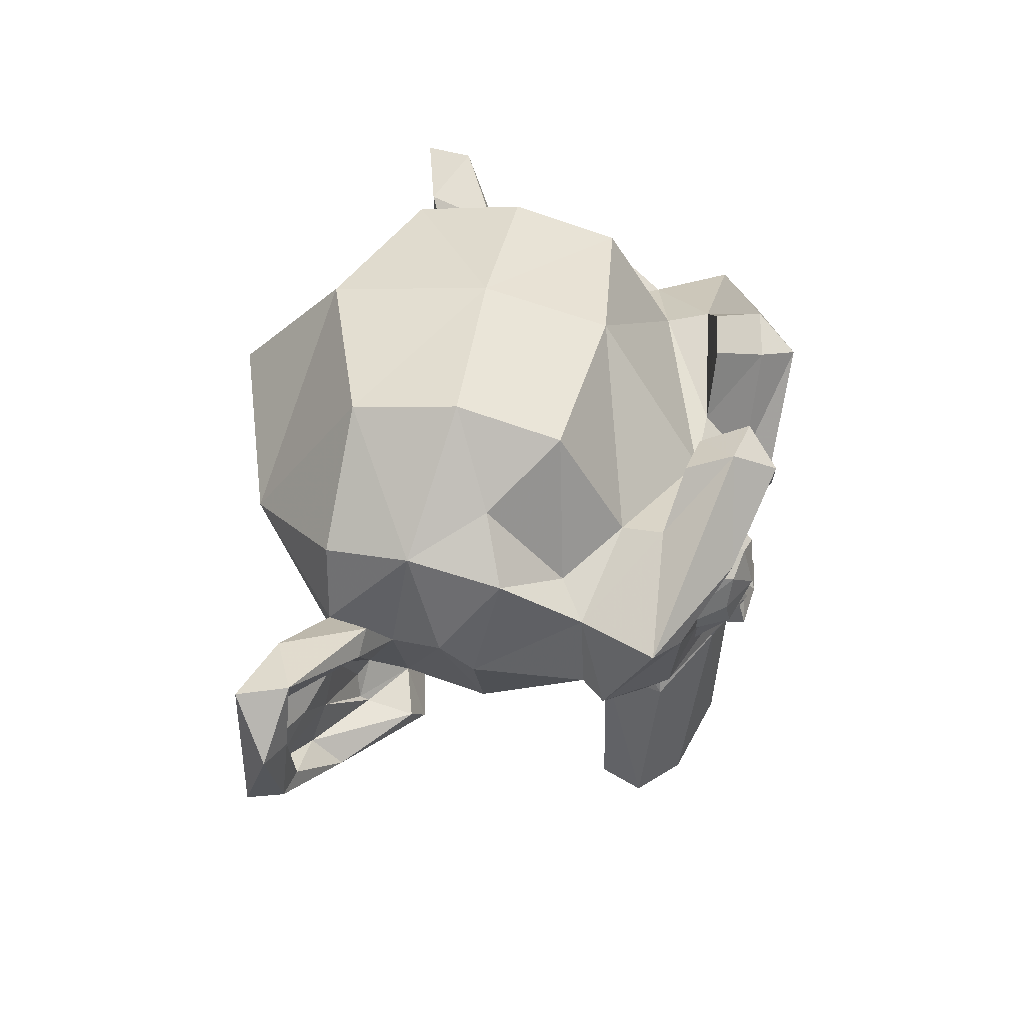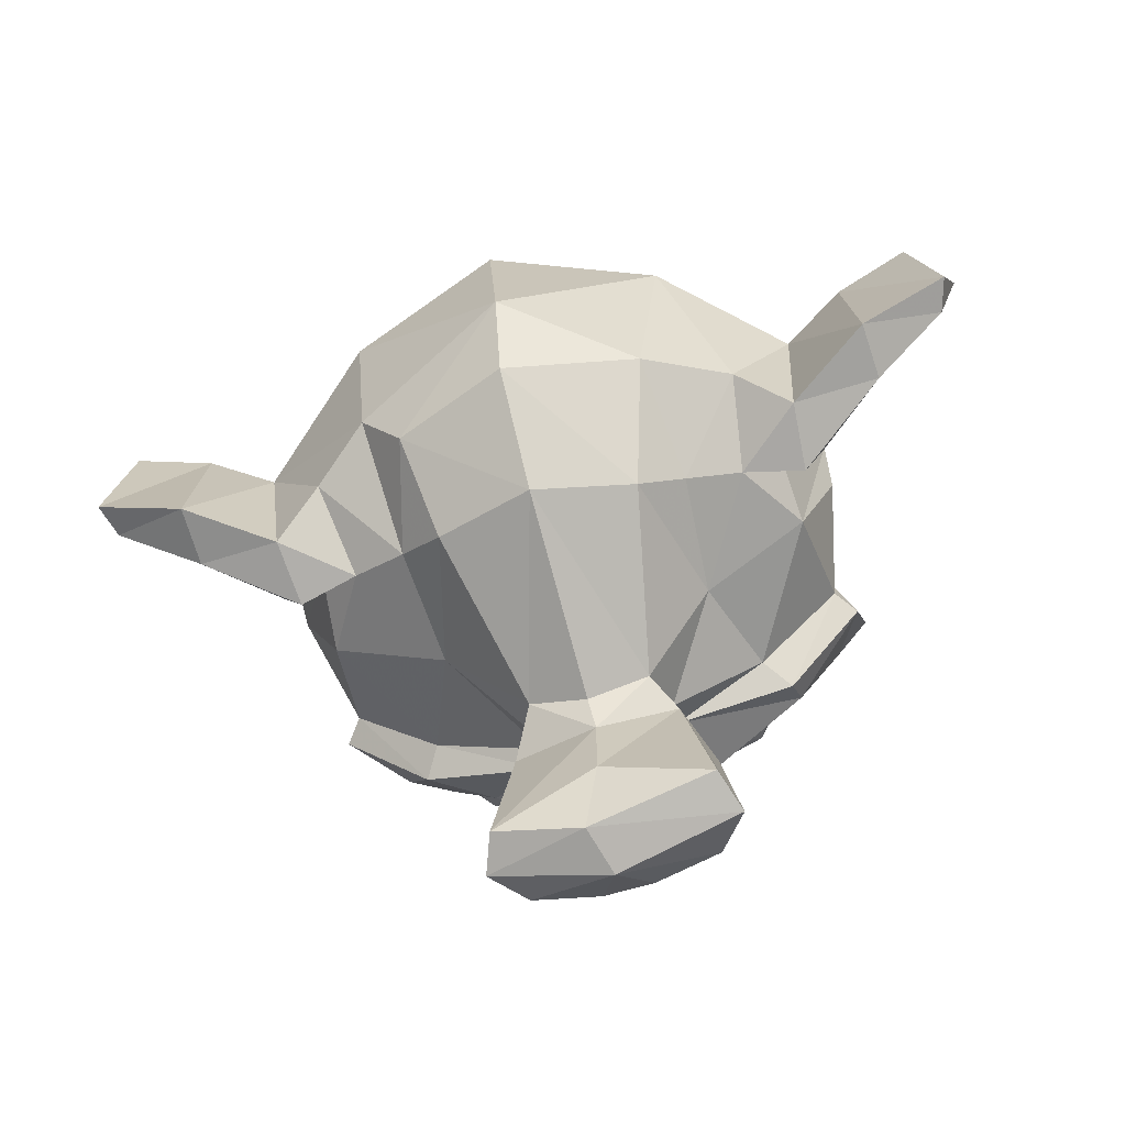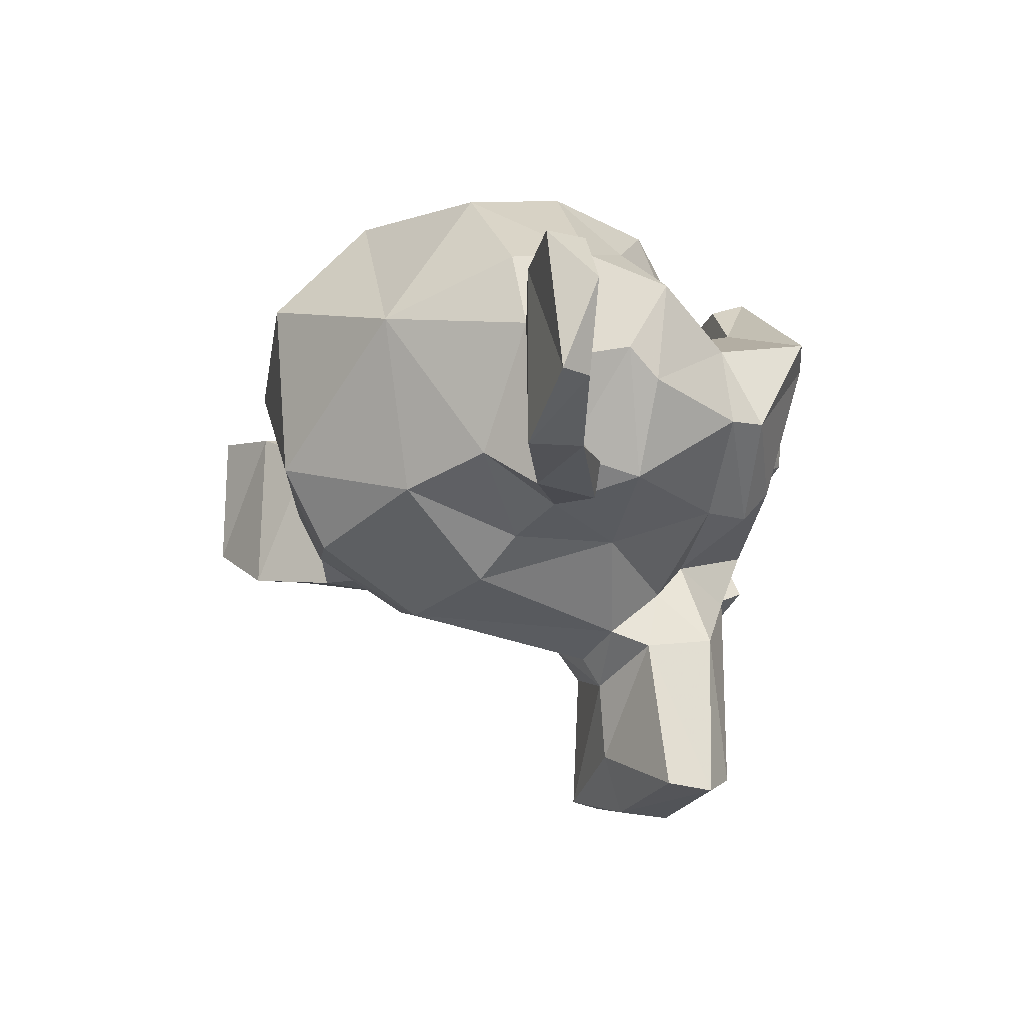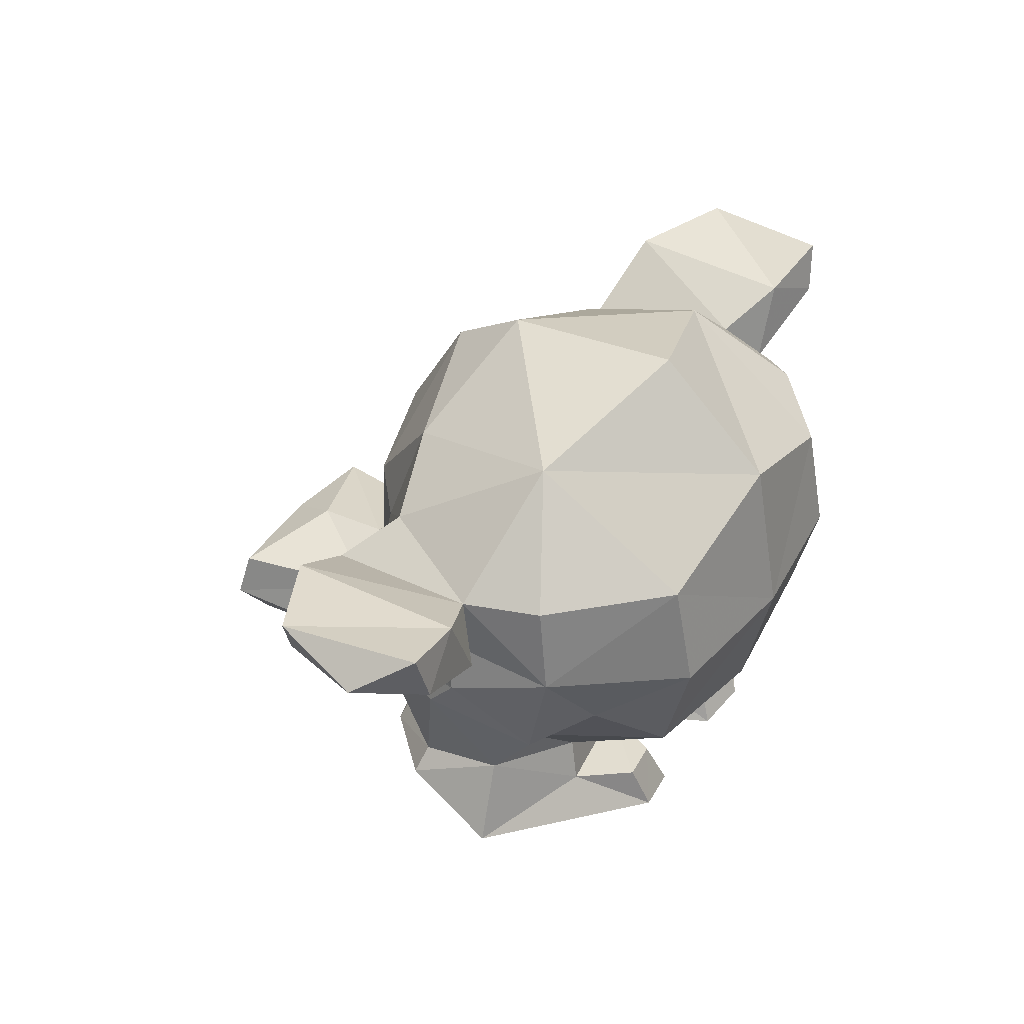
<metadata>
{"format":"obj","ext":"obj","renderer":"f3d","projection":"perspective","resolution":1024,"background":"white","views":[{"elev":47.9,"azim":101.3,"up":"+Y"},{"elev":-72.3,"azim":15.6,"up":"+Y"},{"elev":-13.9,"azim":62.3,"up":"+Y"},{"elev":39.9,"azim":122.1,"up":"+Z"}]}
</metadata>
<code>
o Suzanne
v -0.4387 0.1474 -0.7759
v 0.4387 0.1474 -0.7759
v -0.5469 0.05469 -0.5781
v 0.5469 0.05469 -0.5781
v -0.3516 -0.02344 -0.6172
v 0.3516 -0.02344 -0.6172
v -0.3516 0.03125 -0.7188
v 0.3516 0.03125 -0.7188
v -0.3557 0.1289 -0.7901
v -0.2677 0.1557 -0.8077
v 0.2669 0.1562 -0.8078
v -0.1562 0.05469 -0.6484
v 0.1562 0.05469 -0.6484
v 0.06609 0.2411 -0.664
v -0.06562 0.2415 -0.6643
v -0.2393 0.2405 -0.8061
v -0.2608 0.3299 -0.8093
v 0.2611 0.3304 -0.8095
v -0.1562 0.4375 -0.6484
v 0.1562 0.4375 -0.6484
v -0.3516 0.5156 -0.6172
v 0.3516 0.5156 -0.6172
v 0.3461 0.3714 -0.794
v -0.3458 0.3721 -0.7944
v -0.4399 0.3389 -0.7745
v 0.4398 0.3396 -0.7749
v -0.5469 0.4375 -0.5781
v 0.5469 0.4375 -0.5781
v -0.6334 0.2421 -0.5665
v 0.6333 0.242 -0.5665
v 0.4703 0.2422 -0.7645
v -0.4701 0.2413 -0.7646
v 0.2394 0.2398 -0.8063
v -0.3516 0.2422 -0.8281
v 0.3516 0.2422 -0.8281
v 0.3557 0.1289 -0.7901
v -0.01961 0.3449 -0.8291
v 0 -0.1875 -0.7969
v 0 0.4062 -0.6016
v 0 0.8984 0.5469
v 0 0.5625 0.8516
v 0 -0.3828 0.3516
v 0.2096 -0.1809 -0.5273
v -0.3125 -0.4375 -0.5703
v 0.3125 -0.4375 -0.5703
v 0.3645 -0.9349 -0.5275
v -0.3658 -0.9234 -0.5288
v -0.5823 -0.08397 -0.5387
v 0.5749 -0.08826 -0.5402
v -0.8281 0.1484 -0.4453
v 0.8281 0.1484 -0.4453
v -0.8417 0.4165 -0.5727
v 0.8528 0.4212 -0.5883
v -0.3144 0.7424 -0.7295
v 0.314 0.7435 -0.7296
v -0.1562 0.7188 -0.7578
v 0.1562 0.7188 -0.7578
v 0.000467 0.4188 -0.7445
v 0.1133 0.2812 -0.7638
v -0.1764 0.1163 -0.7469
v 0.4007 0.01104 -0.6934
v -0.4049 -0.02265 -0.6794
v -0.6699 0.107 -0.6056
v -0.5727 0.3654 -0.6882
v 0.2623 0.4931 -0.7575
v -0.3011 0.4927 -0.7471
v 0.000997 -0.7695 -0.7315
v 0.1006 -0.7331 -0.733
v 0 -0.1953 -0.75
v 0 -0.1406 -0.7422
v -0.1096 -0.1274 -0.7849
v 0.1187 -0.255 -0.7416
v 0.591 -0.000865 -0.6183
v 0.7422 0.375 -0.6562
v -0.7019 0.4064 -0.7019
v 0.5244 0.493 -0.7718
v 0.2482 0.6488 -0.8546
v -0.253 0.6562 -0.8507
v 0.1016 0.4297 -0.8438
v 0.125 -0.1016 -0.8125
v -0.173 -0.2851 -0.714
v -0.2733 -0.8862 -0.6485
v 0.273 -0.8862 -0.6498
v -0.01728 -0.9845 -0.5915
v -0.001567 0.08052 -0.7368
v 0.1907 0.1003 -0.7435
v -0.1137 -0.2603 -0.7421
v 0.03099 -0.3301 -0.7504
v 0.1306 -0.2263 -0.8125
v 0.104 -0.1293 -0.7785
v 0.04479 -0.1288 -0.7964
v 0 -0.2031 -0.8281
v -0.05198 -0.1287 -0.7971
v -0.1305 -0.2256 -0.8128
v 0.000176 -0.3071 -0.7935
v -0.2158 -0.1911 -0.5573
v 0.1645 -0.278 -0.7145
v 0.07159 -0.8724 -0.6958
v -0.08121 -0.8602 -0.7019
v -0.1011 -0.7346 -0.7337
v -0.08197 -0.7675 -0.66
v 0.09375 -0.75 -0.6641
v -0.08207 -0.8317 -0.636
v 0.06523 -0.8525 -0.6318
v 0.1874 0.1465 -0.7749
v 0.3216 0.4358 -0.7624
v -0.3238 0.4343 -0.7621
v 0.413 0.3885 -0.7525
v 0.5741 0.3651 -0.6867
v -0.5535 0.148 -0.6902
v 0.5432 0.2127 -0.6832
v 0.4608 0.1201 -0.7078
v 0.374 0.08563 -0.7271
v -0.1881 0.146 -0.7749
v -0.1863 0.3693 -0.7813
v 0.1912 0.3503 -0.7832
v -0.2767 0.3969 -0.7667
v -0.1953 0.2969 -0.7578
v 0.1953 0.2969 -0.7578
v -0.2422 0.125 -0.7578
v 0.2422 0.125 -0.7578
v -0.3738 0.08654 -0.7282
v -0.4609 0.1172 -0.7031
v -0.5469 0.2109 -0.6719
v 0.5547 0.2812 -0.6719
v -0.5517 0.2881 -0.6758
v 0.5312 0.3359 -0.6797
v -0.4116 0.3906 -0.752
v -0.3359 0.4062 -0.75
v 0.281 0.3966 -0.7709
v -0.1999 0.1727 -0.7475
v 0.1999 0.1727 -0.7475
v -0.1094 0.4609 -0.6094
v 0.1212 0.4834 -0.6076
v -0.1953 0.6641 -0.6172
v 0.1953 0.6641 -0.6172
v -0.3359 0.6875 -0.5938
v 0.3359 0.6875 -0.5938
v -0.4844 0.5547 -0.5547
v 0.4844 0.5547 -0.5547
v 0.742 0.3977 -0.3593
v -0.7372 0.4031 -0.3607
v -0.7734 0.1641 -0.375
v 0.7734 0.1641 -0.375
v 0.5048 -0.063 -0.4511
v -0.5278 -0.04728 -0.4504
v 0 0.8984 -0.2891
v 0 0.9844 0.07812
v 0 -0.1953 0.6719
v 0.00043 -0.7966 -0.3487
v -0.001817 -0.4747 -0.27
v -0.8516 0.2344 -0.05469
v 0.8516 0.2344 -0.05469
v 0.8594 0.3203 0.04688
v 0.8317 0.3503 0.3874
v 0.4908 0.4178 0.6911
v -0.7344 -0.04688 -0.07031
v 0.7297 -0.04279 -0.05686
v -0.5938 -0.125 0.1641
v 0.5938 -0.125 0.1641
v -0.6406 -0.007812 0.4297
v 0.6406 -0.007812 0.4297
v 0.0225 0.03567 0.8178
v -0.2164 -0.3258 -0.357
v 0.1837 -0.4119 -0.2727
v 0.3222 -0.9143 -0.3967
v -0.25 -0.5 -0.3906
v 0.2448 -0.4586 -0.3754
v -0.3212 -0.9106 -0.4087
v 0.007071 -0.5619 -0.3271
v -0.05995 -0.9688 -0.4419
v 0.2188 -0.2812 -0.4297
v -0.2024 -0.1714 -0.5028
v -0.1745 -0.4149 -0.262
v -0.2969 -0.3125 0.2656
v 0.2969 -0.3125 0.2656
v -0.3438 -0.1484 0.5391
v -0.4531 0.8672 0.3828
v 0.4531 0.8672 0.3828
v -0.4531 0.9297 0.07031
v 0.4531 0.9297 0.07031
v -0.4531 0.8516 -0.2344
v 0.4531 0.8516 -0.2344
v -0.4609 0.5234 -0.4297
v 0.4609 0.5234 -0.4297
v -0.6328 0.4531 -0.2812
v 0.6328 0.4531 -0.2812
v -0.6406 0.7031 -0.05469
v 0.6406 0.7031 -0.05469
v -0.7969 0.5625 -0.125
v 0.7969 0.5625 -0.125
v -0.7871 0.6235 0.15
v 0.7931 0.6179 0.1491
v -0.6406 0.6797 0.4453
v 0.7658 0.5778 0.3999
v -0.7969 0.5391 0.3594
v -0.4597 0.411 0.7096
v -0.4615 0.02754 0.5755
v 0.3917 -0.08061 0.5647
v -0.8203 0.3281 0.2031
v -0.4062 -0.1719 -0.1484
v 0.4062 -0.1719 -0.1484
v -0.4297 -0.1953 0.2109
v 0.4297 -0.1953 0.2109
v 0.9184 0.4354 0.2487
v -0.7734 -0.1406 0.125
v 0.7734 -0.1406 0.125
v 1.049 -0.07337 0.3192
v -1.281 0.05469 0.4297
v 1.281 0.05469 0.4297
v 1.363 0.3134 0.4447
v 1.211 0.4859 0.3997
v -0.926 0.4437 0.2555
v 0.9809 0.3765 0.2585
v -1.208 0.4894 0.3964
v -1.266 0.2891 0.4062
v 1.266 0.2891 0.4062
v -1.211 0.07812 0.4062
v 1.211 0.07812 0.4062
v -1.038 -0.07597 0.3096
v -0.8281 -0.07031 0.1328
v 0.8451 -0.0496 0.1468
v -0.9373 0.3787 0.2327
v -0.8934 -0.01151 0.263
v 1.043 0.00861 0.408
v 1.191 0.09447 0.462
v 1.233 0.2483 0.4577
v 1.17 0.3457 0.461
v 0.9579 0.305 0.3425
v -0.8457 0.3057 0.1926
v 0.7747 0.09685 0.2911
v -0.7779 0.09918 0.3044
v -0.8281 0.08163 0.3161
v -0.8491 0.005823 0.3047
v 0.8453 -0.01211 0.2825
v 0.7127 0.004226 0.1869
v -0.7093 -0.01496 0.1683
v 0.8266 0.2837 0.198
v -0.919 0.278 0.2751
v -0.9725 0.311 0.3592
v 0.8531 0.01173 0.3052
v 0.8272 0.08473 0.3168
v -1.171 0.3452 0.4603
v -1.233 0.2481 0.4557
v -1.193 0.09599 0.4621
v -1.034 0.00574 0.4021
v -0.977 0.1162 0.3567
v 1.01 0.1549 0.3668
v -1.102 0.2345 0.3885
v 1.11 0.2439 0.3955
v -1.023 0.4375 0.4844
v 1.023 0.4375 0.4844
v -1.25 0.4688 0.5469
v 1.25 0.4688 0.5469
v -1.363 0.3109 0.4454
v -1.312 0.05469 0.5312
v 1.312 0.05469 0.5312
v -1.039 -0.08594 0.4922
v 1.039 -0.08594 0.4922
v -0.7891 -0.125 0.3281
v 0.7891 -0.125 0.3281
v -0.8338 0.3522 0.3912
f 32 1 29
f 2 31 30
f 9 10 7
f 11 36 8
f 15 12 10
f 16 17 15
f 18 33 14
f 18 14 20
f 29 27 25
f 31 26 30
f 34 1 32
f 31 2 35
f 9 1 34
f 35 2 36
f 34 10 9
f 36 11 35
f 34 16 10
f 11 33 35
f 34 17 16
f 33 18 35
f 34 24 17
f 18 23 35
f 34 25 24
f 23 26 35
f 34 32 25
f 26 31 35
f 82 84 47
f 53 74 76
f 77 55 76
f 56 78 54
f 58 79 37
f 65 79 77
f 76 65 77
f 74 109 76
f 71 62 60
f 80 61 73
f 60 85 71
f 85 86 80
f 86 85 59
f 84 98 83
f 99 82 100
f 100 68 67
f 71 94 87
f 89 90 72
f 93 71 70
f 38 70 69
f 38 70 91
f 92 95 94
f 95 92 89
f 70 71 85
f 96 81 44
f 67 101 100
f 104 101 102
f 105 59 116
f 62 110 122
f 112 61 113
f 111 61 112
f 63 64 110
f 65 109 108
f 66 107 128
f 106 65 108
f 66 115 107
f 116 65 106
f 115 117 107
f 107 117 129
f 106 108 130
f 128 126 64
f 127 109 125
f 109 111 125
f 110 124 123
f 122 120 114
f 114 120 131
f 121 105 132
f 115 118 117
f 119 116 130
f 58 133 39
f 134 58 39
f 55 138 140
f 170 169 150
f 170 150 168
f 171 46 166
f 47 169 167
f 166 46 168
f 169 170 167
f 166 150 171
f 164 96 44
f 43 49 145
f 163 149 199
f 192 196 194
f 3 7 5
f 39 133 134
f 144 141 153
f 146 201 157
f 202 145 158
f 164 174 201
f 202 165 172
f 156 163 199
f 212 211 217
f 218 220 209
f 220 221 206
f 222 208 207
f 223 239 240
f 159 237 157
f 160 158 236
f 158 153 154
f 214 238 205
f 235 222 236
f 238 231 236
f 238 214 231
f 230 239 223
f 232 240 239
f 234 247 233
f 247 249 240
f 248 229 250
f 232 247 240
f 229 242 231
f 235 241 248
f 246 247 224
f 248 225 235
f 247 246 245
f 243 249 244
f 250 228 227
f 240 249 243
f 228 250 229
f 210 211 257
f 255 253 215
f 205 155 252
f 253 255 256
f 257 211 254
f 238 155 205
f 262 260 161
f 261 155 162
f 29 1 3
f 4 2 30
f 4 8 2
f 12 7 10
f 1 9 7
f 8 36 2
f 8 13 11
f 19 24 21
f 14 11 13
f 10 16 15
f 14 33 11
f 17 19 15
f 20 23 18
f 21 25 27
f 22 26 23
f 82 44 81
f 30 26 28
f 32 29 25
f 83 46 84
f 45 83 97
f 62 96 48
f 43 73 49
f 63 52 75
f 48 63 62
f 48 50 63
f 73 51 49
f 74 51 73
f 75 54 78
f 78 58 37
f 55 53 76
f 57 55 77
f 79 57 77
f 115 78 37
f 66 75 78
f 74 111 109
f 76 109 65
f 63 75 64
f 59 79 65
f 73 61 111
f 80 86 61
f 60 37 85
f 84 99 98
f 85 37 59
f 100 81 87
f 98 68 83
f 97 68 88
f 100 88 68
f 95 87 94
f 91 70 90
f 38 93 70
f 95 72 88
f 93 94 71
f 38 92 93
f 91 92 38
f 91 89 92
f 85 90 70
f 90 97 72
f 71 87 81
f 104 99 103
f 88 72 97
f 43 45 97
f 96 71 81
f 97 80 43
f 101 99 100
f 98 102 68
f 102 67 68
f 122 60 62
f 101 104 103
f 105 86 59
f 115 60 114
f 59 65 116
f 86 113 61
f 110 126 124
f 62 63 110
f 66 128 64
f 116 106 130
f 107 129 128
f 108 109 127
f 118 114 131
f 110 123 122
f 113 105 121
f 119 105 116
f 133 56 135
f 134 57 58
f 135 54 137
f 136 55 57
f 139 52 142
f 54 139 137
f 140 53 55
f 142 50 143
f 141 51 53
f 143 48 146
f 144 49 51
f 165 170 168
f 151 174 170
f 171 47 84
f 150 169 171
f 171 84 46
f 174 167 170
f 168 150 166
f 167 44 47
f 172 45 43
f 168 46 45
f 164 173 96
f 96 146 48
f 163 177 149
f 42 177 175
f 176 149 42
f 174 42 175
f 42 165 176
f 157 143 146
f 165 168 172
f 144 158 145
f 163 197 198
f 148 182 180
f 156 41 163
f 148 183 147
f 178 148 180
f 148 179 181
f 197 40 178
f 40 156 179
f 190 186 142
f 187 191 141
f 196 197 194
f 188 190 192
f 193 191 189
f 192 178 180
f 156 155 195
f 197 178 194
f 195 179 156
f 179 193 181
f 188 180 182
f 181 189 183
f 186 182 184
f 183 187 185
f 184 142 186
f 185 141 140
f 147 184 182
f 147 185 134
f 137 133 135
f 134 138 136
f 184 133 139
f 190 152 230
f 185 140 134
f 143 152 142
f 153 191 154
f 190 200 192
f 154 193 238
f 200 196 192
f 193 155 238
f 201 175 203
f 202 176 165
f 159 201 203
f 160 202 158
f 201 173 164
f 145 172 43
f 262 198 197
f 156 162 155
f 161 203 198
f 162 204 160
f 203 177 198
f 209 216 218
f 199 176 204
f 213 223 215
f 212 214 205
f 215 216 255
f 210 217 211
f 224 220 246
f 219 210 208
f 246 218 245
f 222 225 208
f 219 225 226
f 218 244 245
f 219 227 217
f 216 243 244
f 217 228 212
f 215 240 243
f 228 214 212
f 237 206 221
f 236 207 160
f 237 152 157
f 223 200 230
f 234 221 224
f 234 232 237
f 236 241 235
f 231 241 236
f 236 154 238
f 230 237 232
f 230 232 239
f 248 242 229
f 231 214 229
f 225 222 235
f 248 226 225
f 233 247 232
f 224 247 234
f 245 249 247
f 260 220 206
f 250 227 226
f 208 261 207
f 258 209 220
f 210 259 208
f 251 215 253
f 209 256 255
f 211 212 254
f 252 212 205
f 262 258 260
f 213 251 262
f 155 259 252
f 256 251 253
f 252 257 254
f 260 159 161
f 200 213 262
f 160 261 162
f 3 1 7
f 4 6 8
f 12 5 7
f 8 6 13
f 19 17 24
f 20 22 23
f 21 24 25
f 22 28 26
f 82 47 44
f 45 46 83
f 62 71 96
f 43 80 73
f 63 50 52
f 74 53 51
f 75 52 54
f 78 56 58
f 79 58 57
f 115 66 78
f 66 64 75
f 74 73 111
f 59 37 79
f 60 115 37
f 84 82 99
f 100 82 81
f 97 83 68
f 100 87 88
f 95 88 87
f 95 89 72
f 93 92 94
f 91 90 89
f 85 80 90
f 90 80 97
f 104 98 99
f 101 103 99
f 98 104 102
f 102 101 67
f 122 114 60
f 86 105 113
f 110 64 126
f 118 115 114
f 119 132 105
f 133 58 56
f 134 136 57
f 135 56 54
f 136 138 55
f 139 54 52
f 140 141 53
f 142 52 50
f 141 144 51
f 143 50 48
f 144 145 49
f 165 151 170
f 171 169 47
f 174 164 167
f 167 164 44
f 172 168 45
f 96 173 146
f 163 198 177
f 42 149 177
f 176 199 149
f 174 151 42
f 42 151 165
f 157 152 143
f 144 153 158
f 163 41 197
f 148 147 182
f 148 181 183
f 178 40 148
f 148 40 179
f 197 41 40
f 40 41 156
f 190 188 186
f 187 189 191
f 196 262 197
f 192 194 178
f 179 195 193
f 188 192 180
f 181 193 189
f 186 188 182
f 183 189 187
f 184 139 142
f 185 187 141
f 147 134 184
f 147 183 185
f 137 139 133
f 134 140 138
f 184 134 133
f 190 142 152
f 153 141 191
f 190 230 200
f 154 191 193
f 200 262 196
f 193 195 155
f 201 174 175
f 202 204 176
f 159 157 201
f 160 204 202
f 201 146 173
f 145 202 172
f 262 161 198
f 156 199 162
f 161 159 203
f 162 199 204
f 203 175 177
f 209 255 216
f 210 219 217
f 224 221 220
f 246 220 218
f 219 208 225
f 218 216 244
f 219 226 227
f 216 215 243
f 217 227 228
f 215 223 240
f 228 229 214
f 237 159 206
f 236 222 207
f 237 230 152
f 223 213 200
f 234 237 221
f 234 233 232
f 231 242 241
f 236 158 154
f 248 241 242
f 248 250 226
f 245 244 249
f 260 258 220
f 208 259 261
f 258 256 209
f 210 257 259
f 251 213 215
f 252 254 212
f 262 251 258
f 155 261 259
f 256 258 251
f 252 259 257
f 260 206 159
f 160 207 261

</code>
